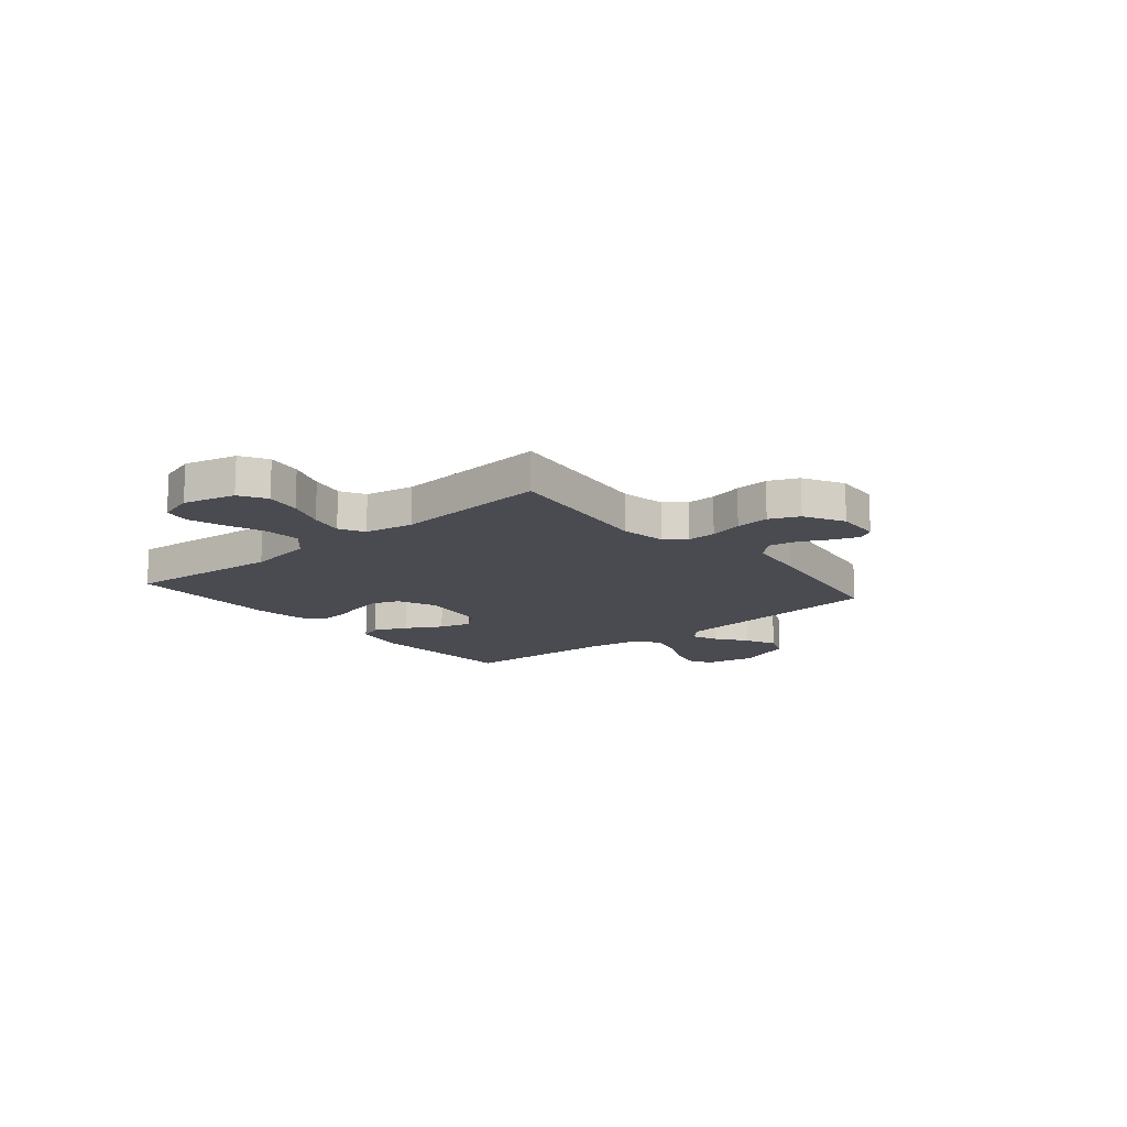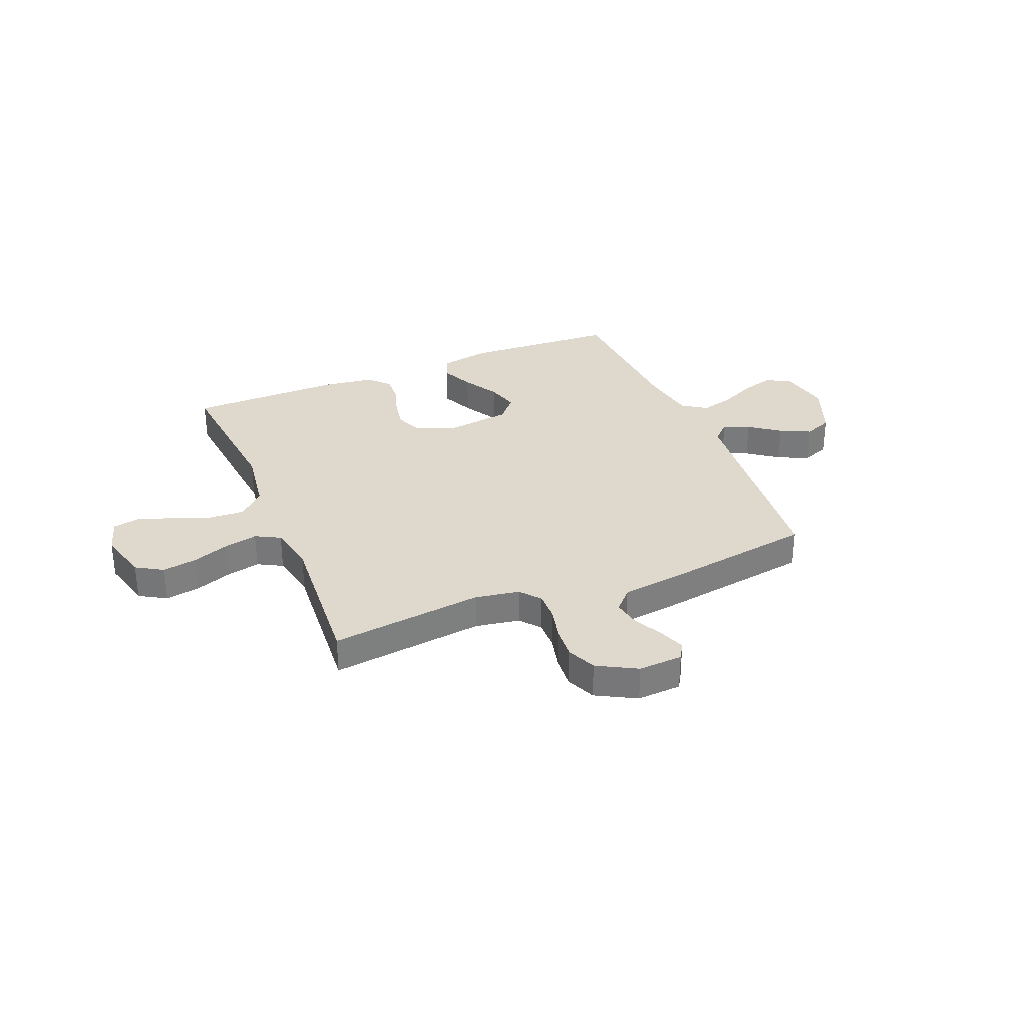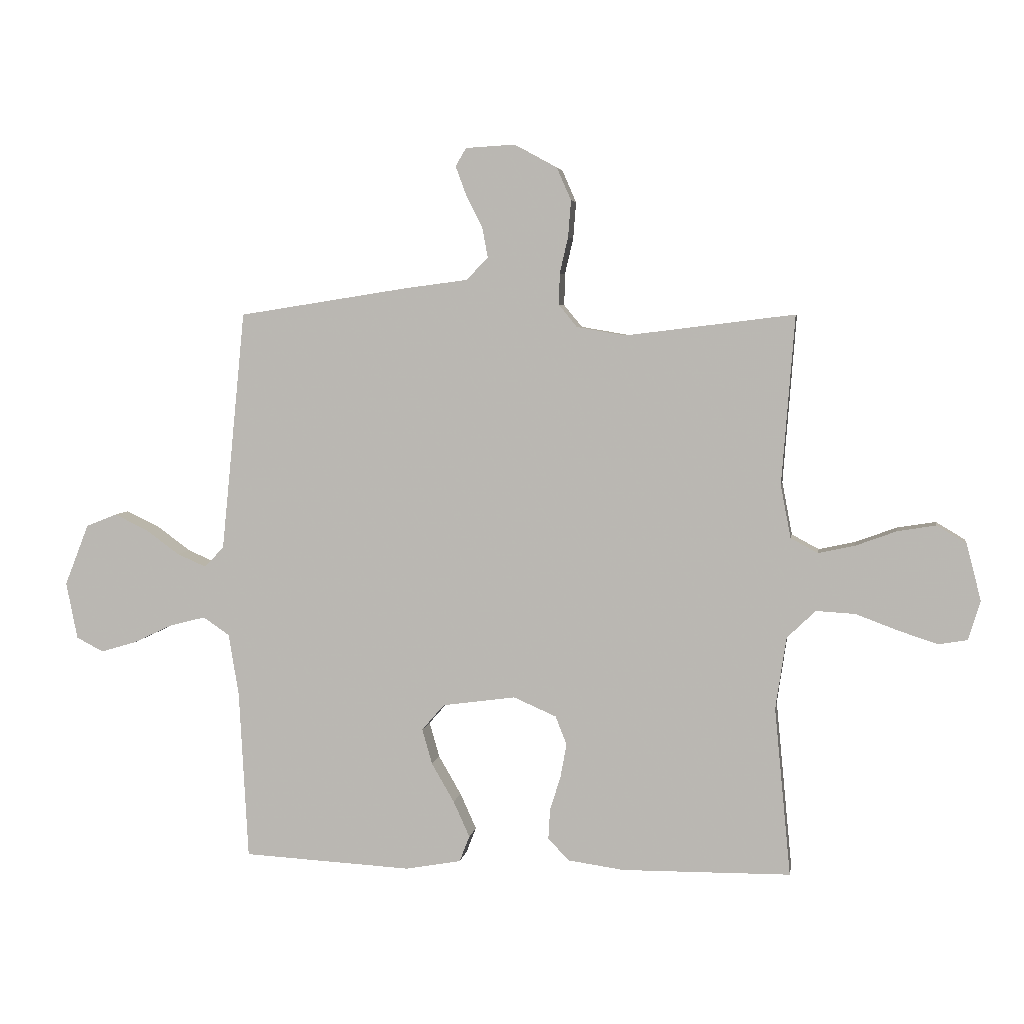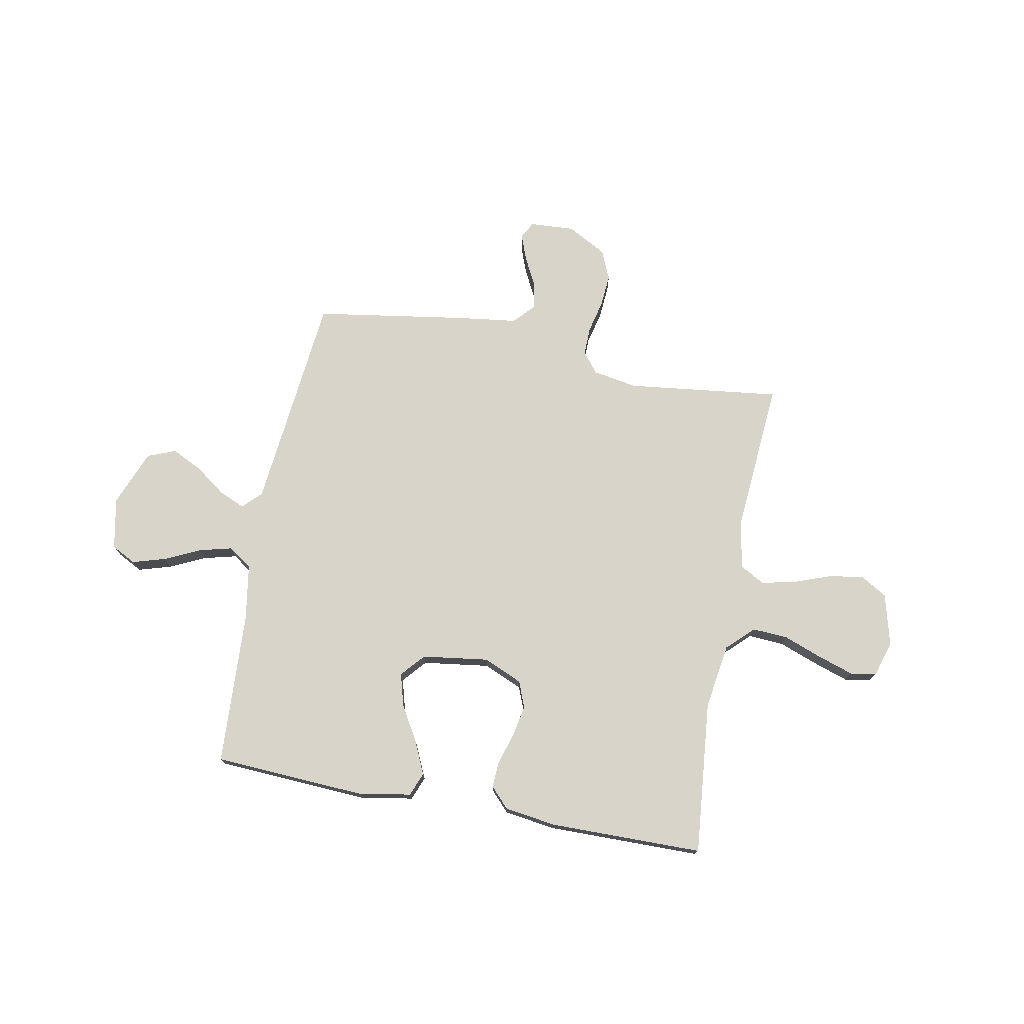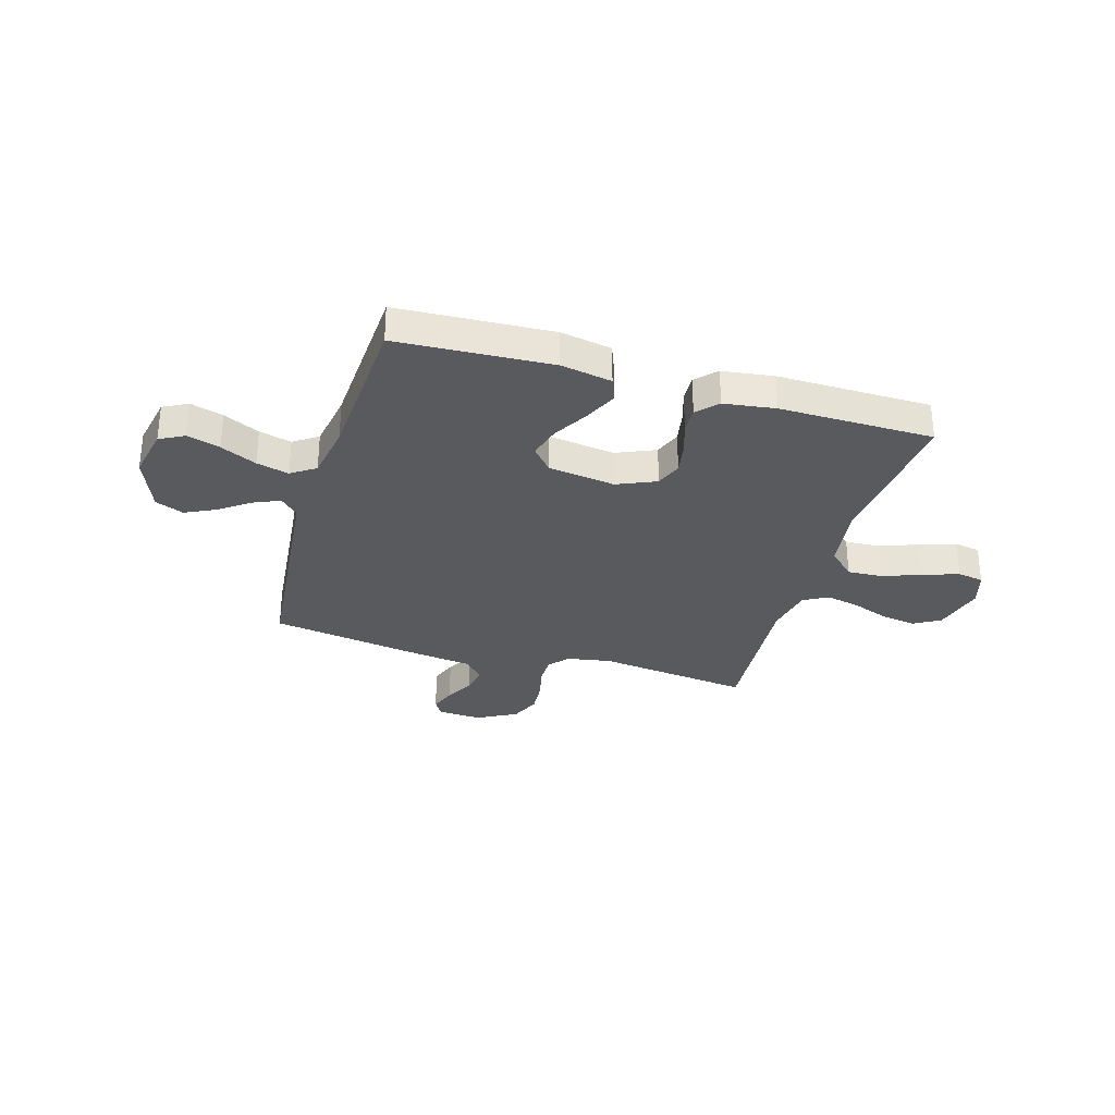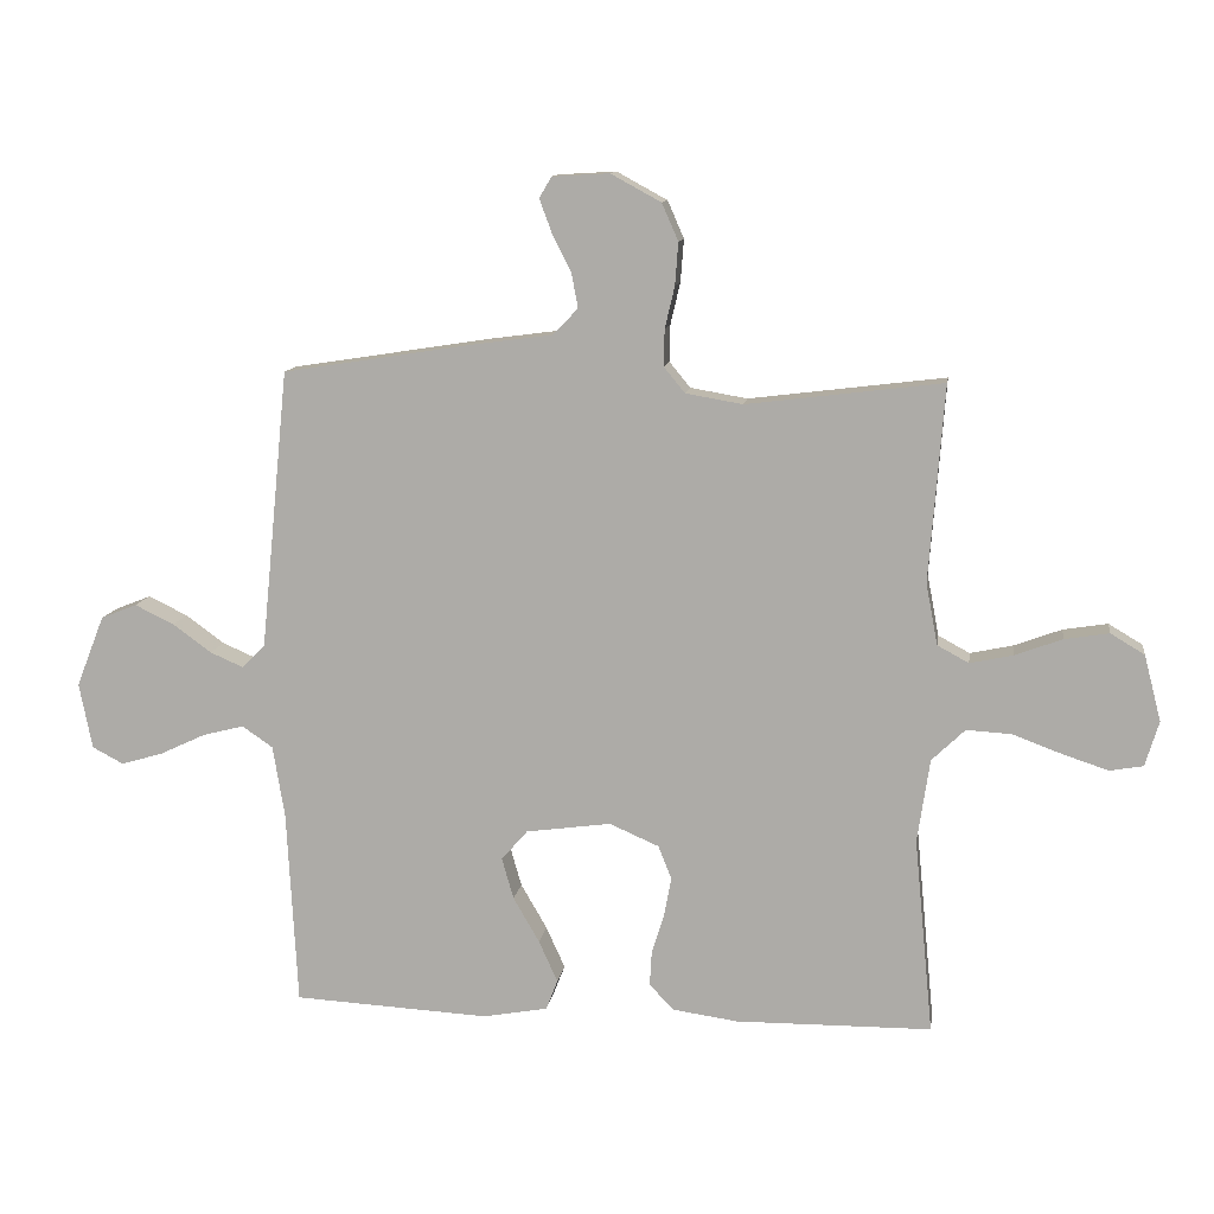
<metadata>
{"format":"obj","ext":"obj","renderer":"f3d","projection":"perspective","resolution":1024,"background":"white","views":[{"elev":-14.5,"azim":-49.9,"up":"+Y"},{"elev":31.9,"azim":-22.3,"up":"+Y"},{"elev":4.9,"azim":-171.0,"up":"+Z"},{"elev":74.8,"azim":-169.2,"up":"+Y"},{"elev":-31.2,"azim":163.5,"up":"+Y"},{"elev":11.5,"azim":-171.7,"up":"+Z"}]}
</metadata>
<code>
v -0.5 0.07 0.5
v -0.2 0.07 0.463
v -0.113 0.07 0.478
v -0.081 0.07 0.517
v -0.082 0.07 0.573
v -0.097 0.07 0.637
v -0.102 0.07 0.702
v -0.077 0.07 0.759
v 0 0.07 0.801
v 0.087 0.07 0.796
v 0.106 0.07 0.764
v 0.087 0.07 0.713
v 0.058 0.07 0.656
v 0.048 0.07 0.602
v 0.086 0.07 0.562
v 0.2 0.07 0.547
v 0.5 0.07 0.5
v 0.53 0.07 0.2
v 0.543 0.07 0.072
v 0.578 0.07 0.037
v 0.629 0.07 0.059
v 0.688 0.07 0.102
v 0.748 0.07 0.131
v 0.803 0.07 0.109
v 0.846 0.07 0
v 0.826 0.07 -0.101
v 0.778 0.07 -0.126
v 0.714 0.07 -0.107
v 0.644 0.07 -0.074
v 0.581 0.07 -0.058
v 0.534 0.07 -0.09
v 0.516 0.07 -0.2
v 0.5 0.07 -0.5
v 0.2 0.07 -0.516
v 0.101 0.07 -0.498
v 0.083 0.07 -0.452
v 0.112 0.07 -0.388
v 0.152 0.07 -0.319
v 0.17 0.07 -0.256
v 0.13 0.07 -0.21
v 0 0.07 -0.192
v -0.076 0.07 -0.225
v -0.096 0.07 -0.276
v -0.085 0.07 -0.336
v -0.066 0.07 -0.397
v -0.063 0.07 -0.45
v -0.1 0.07 -0.489
v -0.2 0.07 -0.503
v -0.5 0.07 -0.5
v -0.471 0.07 -0.2
v -0.49 0.07 -0.072
v -0.541 0.07 -0.023
v -0.61 0.07 -0.027
v -0.685 0.07 -0.055
v -0.755 0.07 -0.078
v -0.806 0.07 -0.069
v -0.827 0.07 0
v -0.801 0.07 0.101
v -0.749 0.07 0.132
v -0.681 0.07 0.121
v -0.608 0.07 0.094
v -0.543 0.07 0.08
v -0.495 0.07 0.106
v -0.477 0.07 0.2
v -0.5 0 0.5
v -0.2 0 0.463
v -0.113 0 0.478
v -0.081 0 0.517
v -0.082 0 0.573
v -0.097 0 0.637
v -0.102 0 0.702
v -0.077 0 0.759
v 0 0 0.801
v 0.087 0 0.796
v 0.106 0 0.764
v 0.087 0 0.713
v 0.058 0 0.656
v 0.048 0 0.602
v 0.086 0 0.562
v 0.2 0 0.547
v 0.5 0 0.5
v 0.53 0 0.2
v 0.543 0 0.072
v 0.578 0 0.037
v 0.629 0 0.059
v 0.688 0 0.102
v 0.748 0 0.131
v 0.803 0 0.109
v 0.846 0 0
v 0.826 0 -0.101
v 0.778 0 -0.126
v 0.714 0 -0.107
v 0.644 0 -0.074
v 0.581 0 -0.058
v 0.534 0 -0.09
v 0.516 0 -0.2
v 0.5 0 -0.5
v 0.2 0 -0.516
v 0.101 0 -0.498
v 0.083 0 -0.452
v 0.112 0 -0.388
v 0.152 0 -0.319
v 0.17 0 -0.256
v 0.13 0 -0.21
v 0 0 -0.192
v -0.076 0 -0.225
v -0.096 0 -0.276
v -0.085 0 -0.336
v -0.066 0 -0.397
v -0.063 0 -0.45
v -0.1 0 -0.489
v -0.2 0 -0.503
v -0.5 0 -0.5
v -0.471 0 -0.2
v -0.49 0 -0.072
v -0.541 0 -0.023
v -0.61 0 -0.027
v -0.685 0 -0.055
v -0.755 0 -0.078
v -0.806 0 -0.069
v -0.827 0 0
v -0.801 0 0.101
v -0.749 0 0.132
v -0.681 0 0.121
v -0.608 0 0.094
v -0.543 0 0.08
v -0.495 0 0.106
v -0.477 0 0.2
f 58 59 60 61
f 58 61 62
f 57 58 62
f 56 57 62
f 53 54 55 56
f 53 56 62 63
f 47 48 49 50
f 47 50 51
f 44 45 46 47
f 43 44 47 51
f 42 43 51 52
f 35 36 37 38
f 35 38 39
f 32 33 34 35
f 31 32 35 39
f 30 31 39 40
f 26 27 28 29
f 26 29 30
f 25 26 30
f 24 25 30
f 21 22 23 24
f 20 21 24 30
f 19 20 30 40
f 15 16 17 18
f 15 18 19 40
f 10 11 12 13
f 8 9 10 13
f 8 13 14
f 5 6 7 8
f 4 5 8 14
f 3 4 14 15
f 64 1 2
f 63 64 2 3
f 52 53 63 3
f 41 42 52 3
f 3 15 40 41
f 125 124 123 122
f 126 125 122
f 126 122 121
f 126 121 120
f 120 119 118 117
f 127 126 120 117
f 114 113 112 111
f 115 114 111
f 111 110 109 108
f 115 111 108 107
f 116 115 107 106
f 102 101 100 99
f 103 102 99
f 99 98 97 96
f 103 99 96 95
f 104 103 95 94
f 93 92 91 90
f 94 93 90
f 94 90 89
f 94 89 88
f 88 87 86 85
f 94 88 85 84
f 104 94 84 83
f 82 81 80 79
f 104 83 82 79
f 77 76 75 74
f 77 74 73 72
f 78 77 72
f 72 71 70 69
f 78 72 69 68
f 79 78 68 67
f 66 65 128
f 67 66 128 127
f 67 127 117 116
f 67 116 106 105
f 105 104 79 67
f 1 65 66 2
f 2 66 67 3
f 3 67 68 4
f 4 68 69 5
f 5 69 70 6
f 6 70 71 7
f 7 71 72 8
f 8 72 73 9
f 9 73 74 10
f 10 74 75 11
f 11 75 76 12
f 12 76 77 13
f 13 77 78 14
f 14 78 79 15
f 15 79 80 16
f 16 80 81 17
f 17 81 82 18
f 18 82 83 19
f 19 83 84 20
f 20 84 85 21
f 21 85 86 22
f 22 86 87 23
f 23 87 88 24
f 24 88 89 25
f 25 89 90 26
f 26 90 91 27
f 27 91 92 28
f 28 92 93 29
f 29 93 94 30
f 30 94 95 31
f 31 95 96 32
f 32 96 97 33
f 33 97 98 34
f 34 98 99 35
f 35 99 100 36
f 36 100 101 37
f 37 101 102 38
f 38 102 103 39
f 39 103 104 40
f 40 104 105 41
f 41 105 106 42
f 42 106 107 43
f 43 107 108 44
f 44 108 109 45
f 45 109 110 46
f 46 110 111 47
f 47 111 112 48
f 48 112 113 49
f 49 113 114 50
f 50 114 115 51
f 51 115 116 52
f 52 116 117 53
f 53 117 118 54
f 54 118 119 55
f 55 119 120 56
f 56 120 121 57
f 57 121 122 58
f 58 122 123 59
f 59 123 124 60
f 60 124 125 61
f 61 125 126 62
f 62 126 127 63
f 63 127 128 64
f 64 128 65 1

</code>
